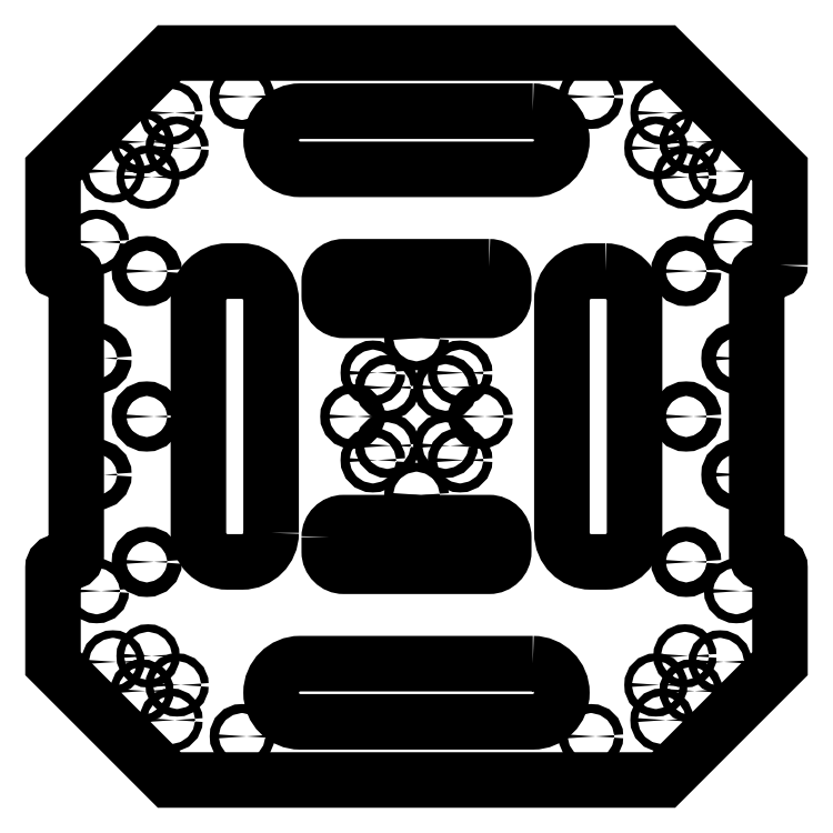
<metadata>
{"format":"dxf","ext":"dxf","renderer":"ezdxf+matplotlib","layout":"modelspace","background":"white","min_lineweight":24,"dpi":150}
</metadata>
<code>
0
SECTION
2
ENTITIES
0
LWPOLYLINE
8
0
90
24
70
1
43
0
10
125
20
52.08
42
-0.4102
10
123
20
50.08
10
119
20
50.03
42
0.4102
10
117
20
48.03
10
117
20
-48
42
0.4142
10
119
20
-50
10
123
20
-50
42
-0.4142
10
125
20
-52
10
125
20
-85
10
85
20
-125
10
-85
20
-125
10
-125
20
-85
10
-125
20
-52
42
-0.4142
10
-123
20
-50
10
-119
20
-50
42
0.4142
10
-117
20
-48
10
-117
20
48.03
42
0.4102
10
-119
20
50.03
10
-123
20
50.08
42
-0.4102
10
-125
20
52.08
10
-125
20
85
10
-85
20
125
10
85
20
125
10
125
20
85
0
CIRCLE
8
0
10
-10
20
-10
30
0
40
1.55
210
0
220
-0
230
1
0
CIRCLE
8
0
10
0
20
27
30
0
40
1.55
210
0
220
-0
230
1
0
CIRCLE
8
0
10
15
20
-15
30
0
40
1.55
210
0
220
-0
230
1
0
CIRCLE
8
0
10
60
20
-110
30
0
40
1.55
210
0
220
-0
230
1
0
CIRCLE
8
0
10
60
20
110
30
0
40
1.55
210
0
220
-0
230
1
0
CIRCLE
8
0
10
-60
20
110
30
0
40
1.55
210
0
220
-0
230
1
0
CIRCLE
8
0
10
-60
20
-110
30
0
40
1.55
210
0
220
-0
230
1
0
CIRCLE
8
0
10
22
20
0
30
0
40
1.55
210
0
220
-0
230
1
0
CIRCLE
8
0
10
-15
20
15
30
0
40
1.55
210
0
220
-0
230
1
0
CIRCLE
8
0
10
-15
20
-15
30
0
40
1.55
210
0
220
-0
230
1
0
CIRCLE
8
0
10
-22
20
-3.257e-15
30
0
40
1.55
210
0
220
-0
230
1
0
CIRCLE
8
0
10
15
20
15
30
0
40
1.55
210
0
220
-0
230
1
0
CIRCLE
8
0
10
10
20
-10
30
0
40
1.55
210
0
220
-0
230
1
0
CIRCLE
8
0
10
110
20
-60
30
0
40
1.55
210
0
220
-0
230
1
0
CIRCLE
8
0
10
110
20
60
30
0
40
1.55
210
0
220
-0
230
1
0
CIRCLE
8
0
10
-110
20
60
30
0
40
1.55
210
0
220
-0
230
1
0
CIRCLE
8
0
10
-110
20
-60
30
0
40
1.55
210
0
220
-0
230
1
0
CIRCLE
8
0
10
10
20
10
30
0
40
1.55
210
0
220
-0
230
1
0
CIRCLE
8
0
10
-10
20
10
30
0
40
1.55
210
0
220
-0
230
1
0
CIRCLE
8
0
10
1.998e-15
20
-27
30
0
40
1.55
210
0
220
-0
230
1
0
LWPOLYLINE
8
0
90
8
70
1
43
0
10
25
20
51.5
10
-25
20
51.5
42
0.4142
10
-30
20
46.5
10
-30
20
41.5
42
0.4142
10
-25
20
36.5
10
25
20
36.5
42
0.4142
10
30
20
41.5
10
30
20
46.5
42
0.4142
0
LWPOLYLINE
8
0
90
8
70
1
43
0
10
-30
20
-41.5
10
-30
20
-46.5
42
0.4142
10
-25
20
-51.5
10
25
20
-51.5
42
0.4142
10
30
20
-46.5
10
30
20
-41.5
42
0.4142
10
25
20
-36.5
10
-25
20
-36.5
42
0.4142
0
LWPOLYLINE
8
0
90
4
70
1
43
0
10
40
20
-85
42
-1
10
40
20
-105
10
-40
20
-105
42
-1
10
-40
20
-85
0
LWPOLYLINE
8
0
90
8
70
1
43
0
10
65
20
50
10
60
20
50
42
0.4142
10
50
20
40
10
50
20
-40
42
0.4142
10
60
20
-50
10
65
20
-50
42
0.4142
10
75
20
-40
10
75
20
40
42
0.4142
0
LWPOLYLINE
8
0
90
8
70
1
43
0
10
-50
20
-40
10
-50
20
40
42
0.4142
10
-60
20
50
10
-65
20
50
42
0.4142
10
-75
20
40
10
-75
20
-40
42
0.4142
10
-65
20
-50
10
-60
20
-50
42
0.4142
0
LWPOLYLINE
8
0
90
4
70
1
43
0
10
40
20
105
10
-40
20
105
42
1
10
-40
20
85
10
40
20
85
42
1
0
CIRCLE
8
0
10
-104.4
20
-84.39
30
0
40
1.3
210
0
220
-0
230
1
0
CIRCLE
8
0
10
82.32
20
-92.32
30
0
40
1.3
210
0
220
-0
230
1
0
CIRCLE
8
0
10
-104.4
20
84.39
30
0
40
1.3
210
0
220
-0
230
1
0
CIRCLE
8
0
10
-84.39
20
104.4
30
0
40
1.3
210
0
220
-0
230
1
0
CIRCLE
8
0
10
94.39
20
94.39
30
0
40
1.3
210
0
220
-0
230
1
0
CIRCLE
8
0
10
104.4
20
84.39
30
0
40
1.3
210
0
220
-0
230
1
0
CIRCLE
8
0
10
-82.32
20
92.32
30
0
40
1.3
210
0
220
-0
230
1
0
CIRCLE
8
0
10
104.4
20
-84.39
30
0
40
1.3
210
0
220
-0
230
1
0
CIRCLE
8
0
10
84.39
20
-104.4
30
0
40
1.3
210
0
220
-0
230
1
0
CIRCLE
8
0
10
-94.39
20
-94.39
30
0
40
1.3
210
0
220
-0
230
1
0
CIRCLE
8
0
10
-92.32
20
-82.32
30
0
40
1.3
210
0
220
-0
230
1
0
CIRCLE
8
0
10
94.39
20
-94.39
30
0
40
1.3
210
0
220
-0
230
1
0
CIRCLE
8
0
10
-92.32
20
82.32
30
0
40
1.3
210
0
220
-0
230
1
0
CIRCLE
8
0
10
82.32
20
92.32
30
0
40
1.3
210
0
220
-0
230
1
0
CIRCLE
8
0
10
84.39
20
104.4
30
0
40
1.3
210
0
220
-0
230
1
0
CIRCLE
8
0
10
92.32
20
82.32
30
0
40
1.3
210
0
220
-0
230
1
0
CIRCLE
8
0
10
-94.39
20
94.39
30
0
40
1.3
210
0
220
-0
230
1
0
CIRCLE
8
0
10
92.32
20
-82.32
30
0
40
1.3
210
0
220
-0
230
1
0
CIRCLE
8
0
10
-82.32
20
-92.32
30
0
40
1.3
210
0
220
-0
230
1
0
CIRCLE
8
0
10
-84.39
20
-104.4
30
0
40
1.3
210
0
220
-0
230
1
0
CIRCLE
8
0
10
-110
20
-20
30
0
40
2.5
210
0
220
-0
230
1
0
CIRCLE
8
0
10
110
20
20
30
0
40
2.5
210
0
220
-0
230
1
0
CIRCLE
8
0
10
-110
20
20
30
0
40
2.5
210
0
220
-0
230
1
0
CIRCLE
8
0
10
110
20
-20
30
0
40
2.5
210
0
220
-0
230
1
0
CIRCLE
8
0
10
-92.75
20
-50
30
0
40
2.5
210
0
220
-0
230
1
0
CIRCLE
8
0
10
92.75
20
-50
30
0
40
2.5
210
0
220
-0
230
1
0
CIRCLE
8
0
10
-92.75
20
-2.665e-14
30
0
40
2.5
210
0
220
-0
230
1
0
CIRCLE
8
0
10
92.75
20
50
30
0
40
2.5
210
0
220
-0
230
1
0
CIRCLE
8
0
10
92.75
20
-2.665e-14
30
0
40
2.5
210
0
220
-0
230
1
0
CIRCLE
8
0
10
-92.75
20
50
30
0
40
2.5
210
0
220
-0
230
1
0
ENDSEC
0
EOF

</code>
